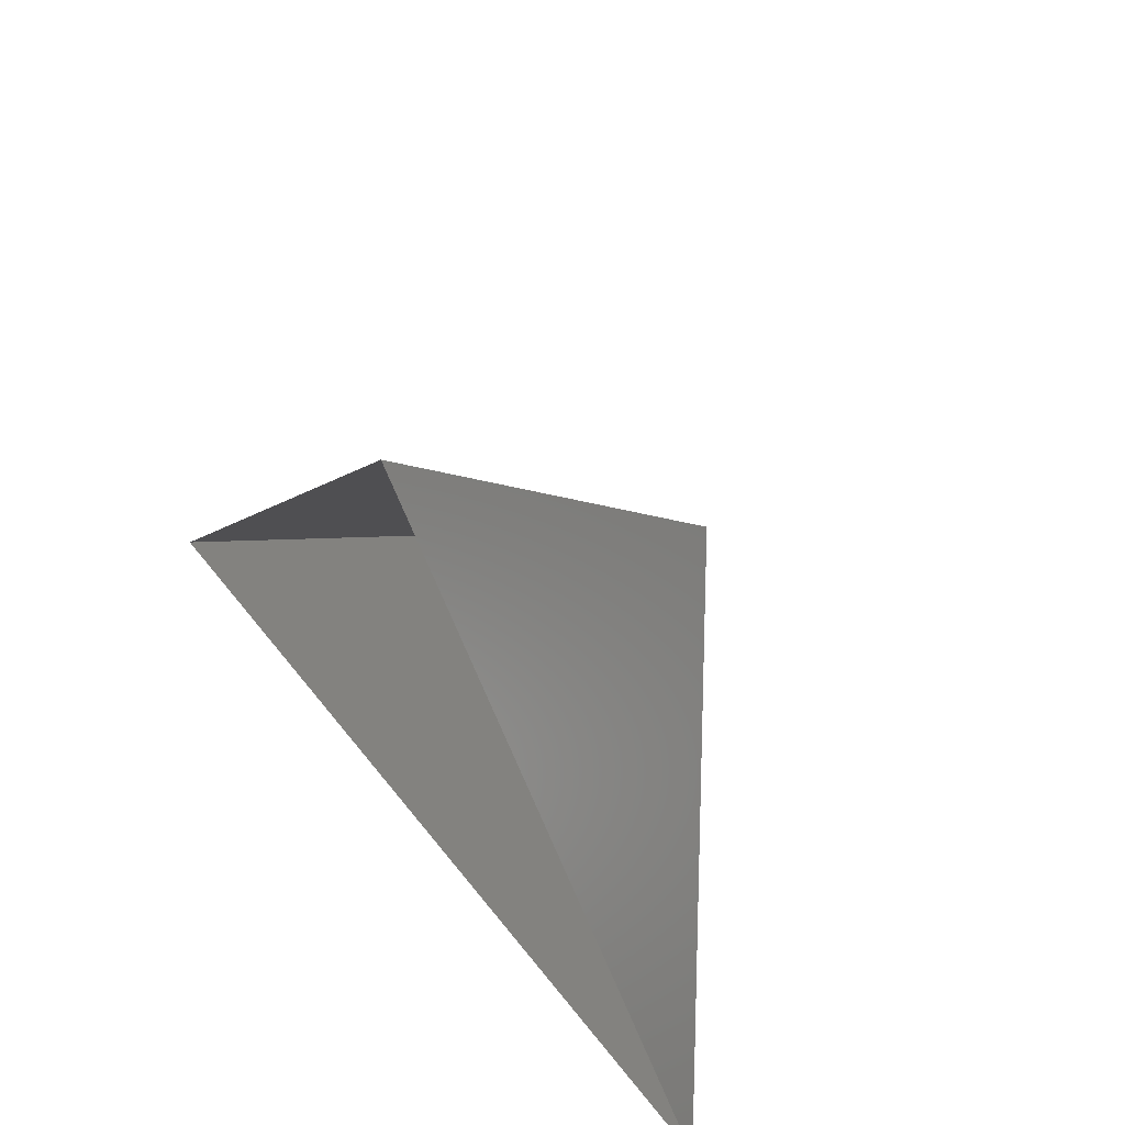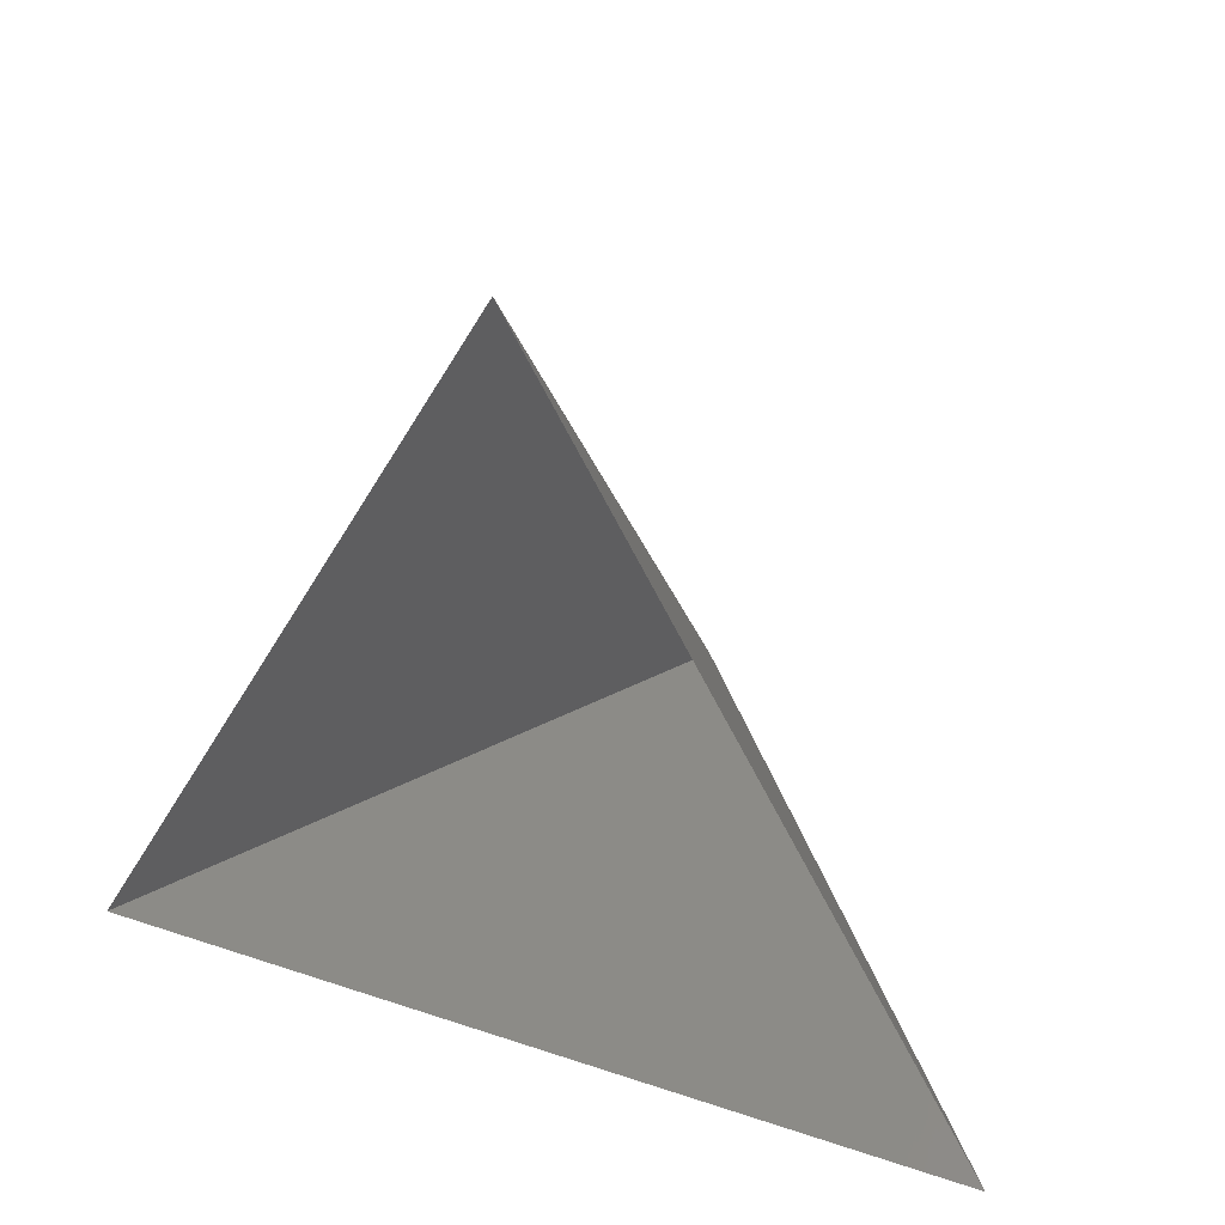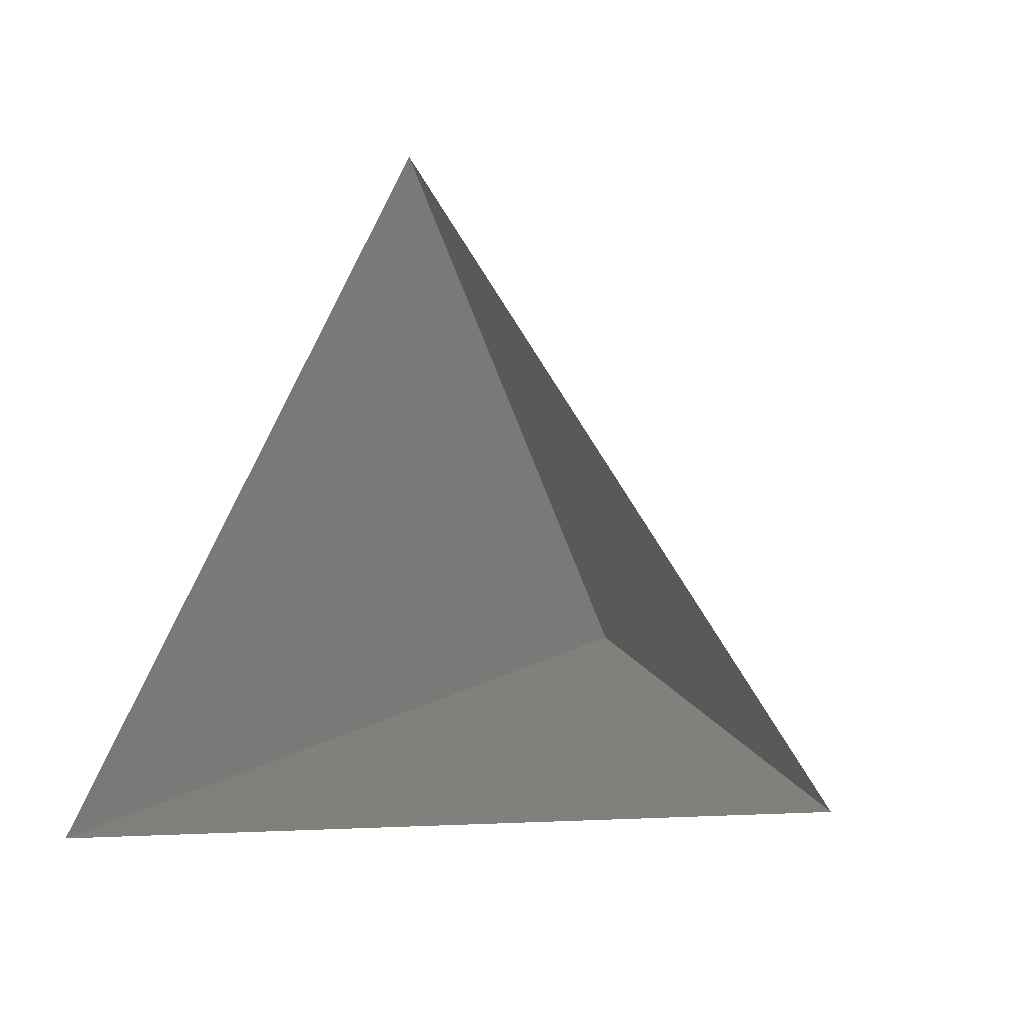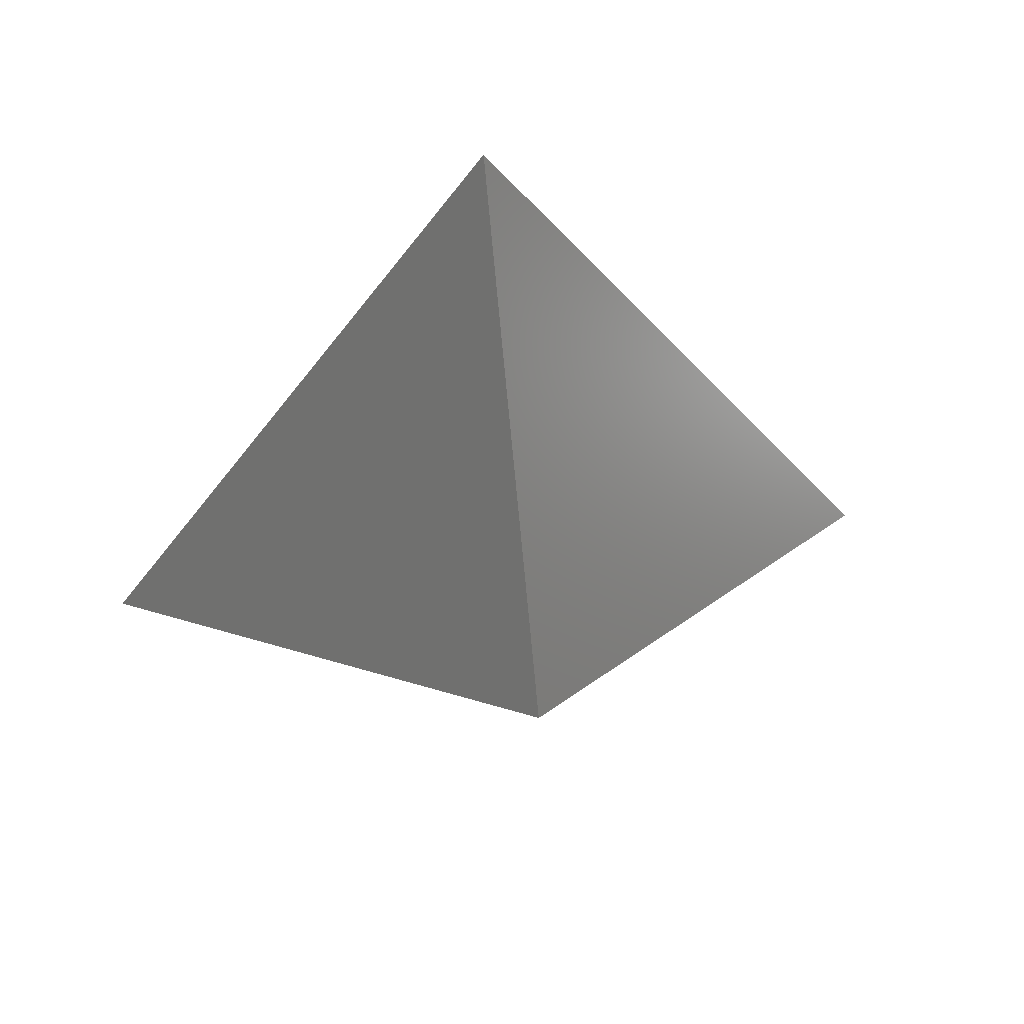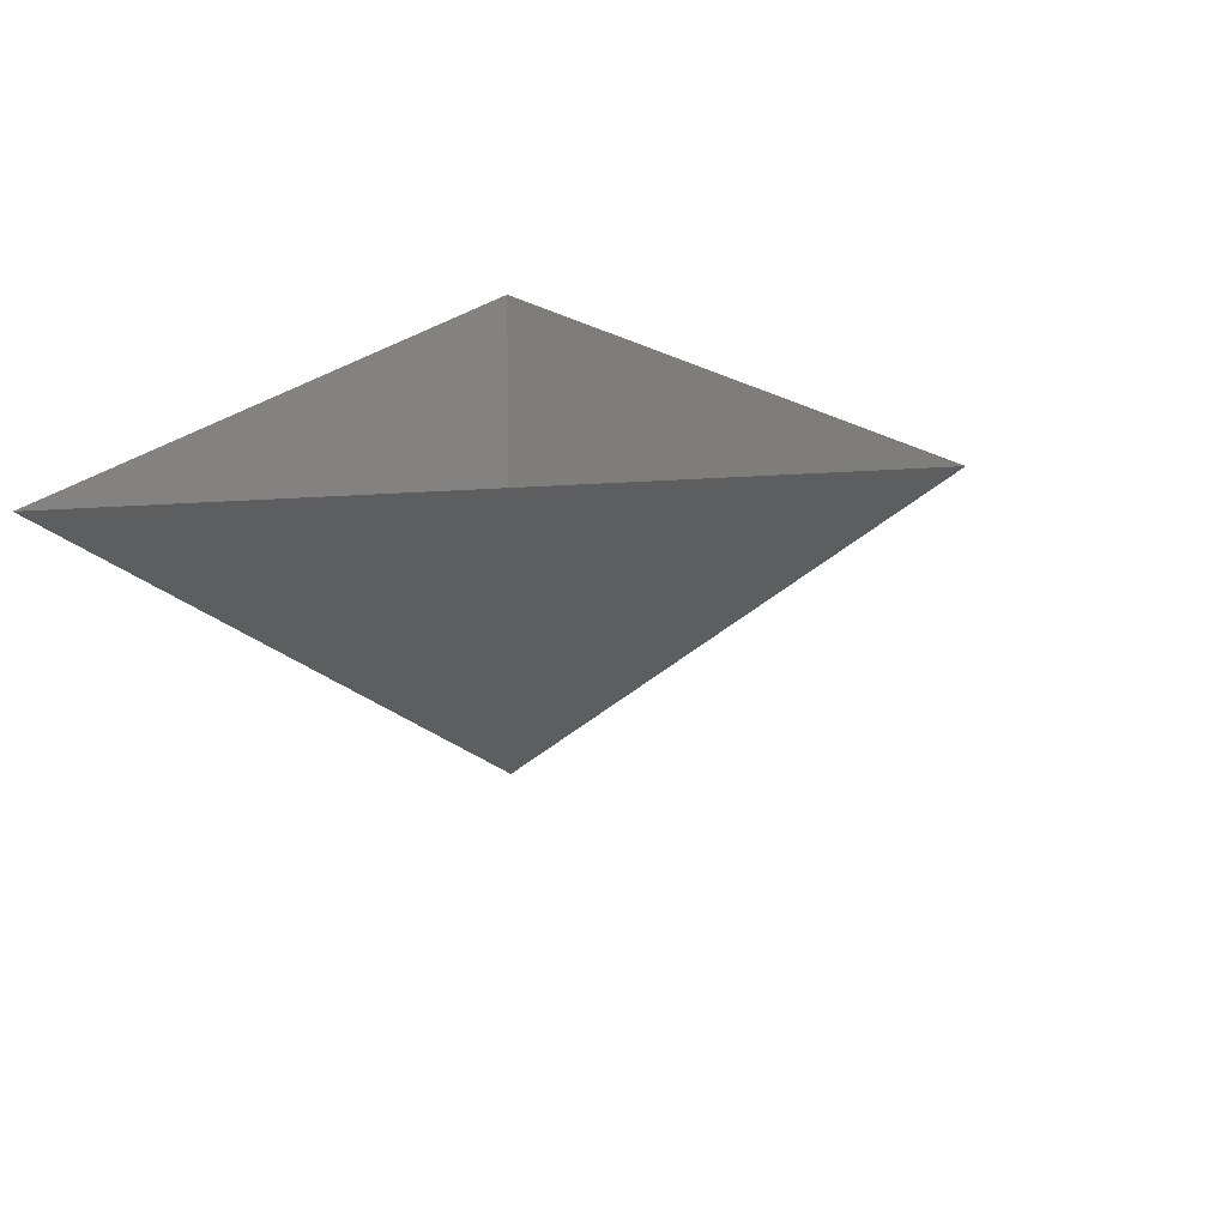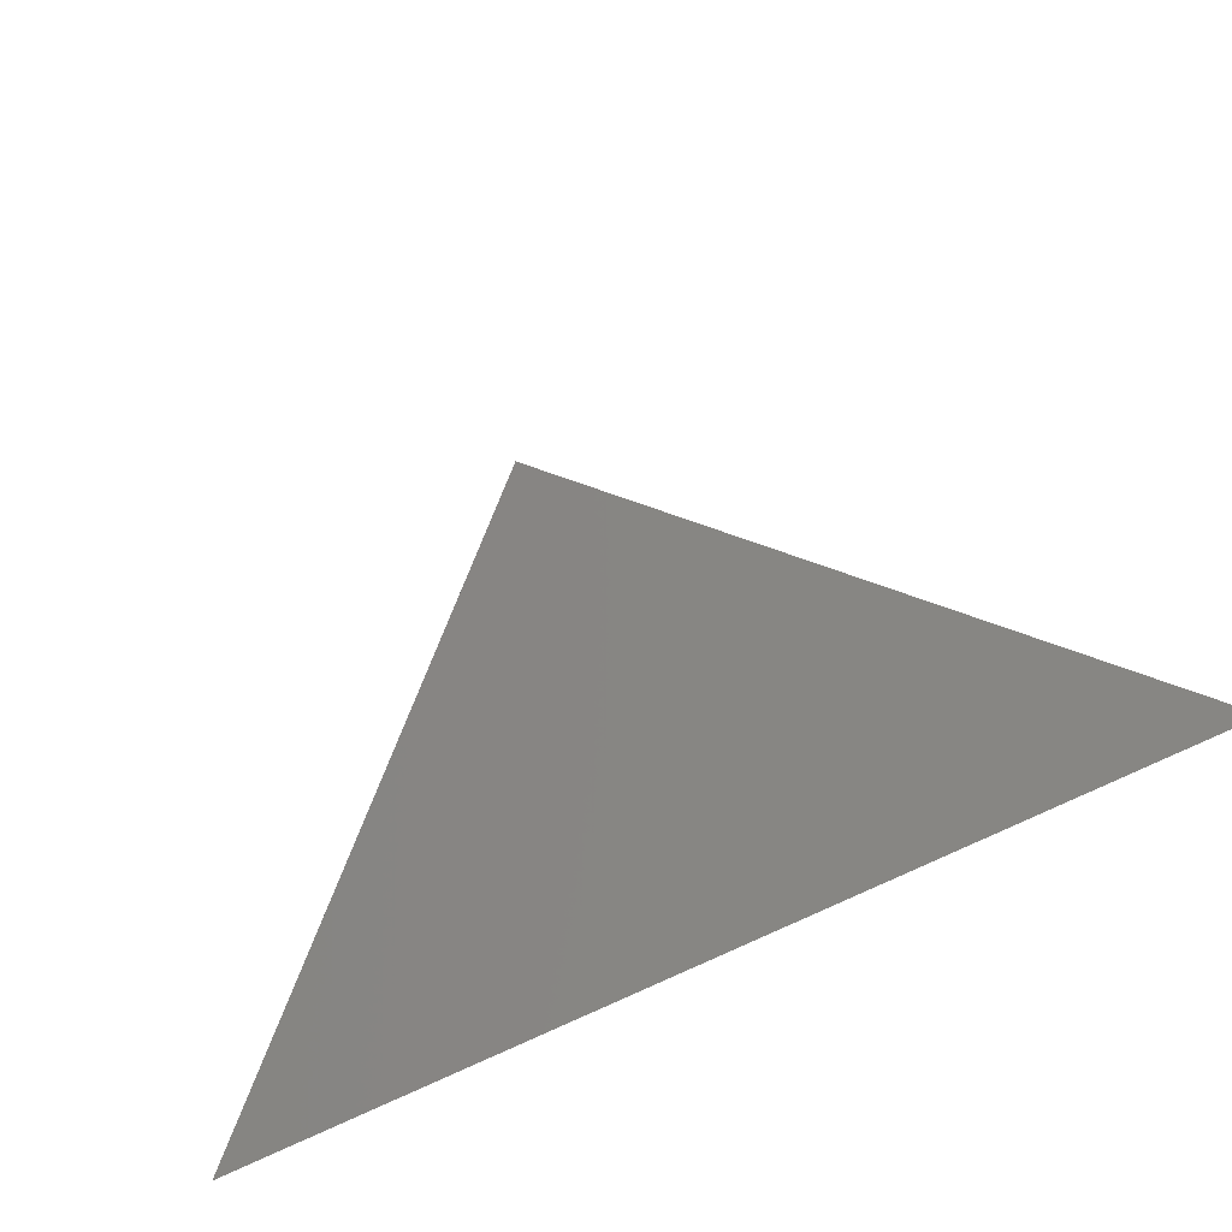
<metadata>
{"format":"stl","ext":"stl","renderer":"f3d","projection":"perspective","resolution":1024,"background":"white","views":[{"elev":57.6,"azim":52.3,"up":"+Y"},{"elev":23.4,"azim":29.7,"up":"+Y"},{"elev":-11.1,"azim":33.9,"up":"+Y"},{"elev":52.6,"azim":171.4,"up":"+Y"},{"elev":20.0,"azim":114.4,"up":"+Z"},{"elev":-72.4,"azim":-154.0,"up":"+Y"}]}
</metadata>
<code>
# stl→obj: 4 verts, 3 faces
v -5 -17 48.75
v 7 -17 48.75
v 1 -14 43.75
v 1 -8 48.75
f 1 2 3
f 2 4 3
f 4 1 3

</code>
